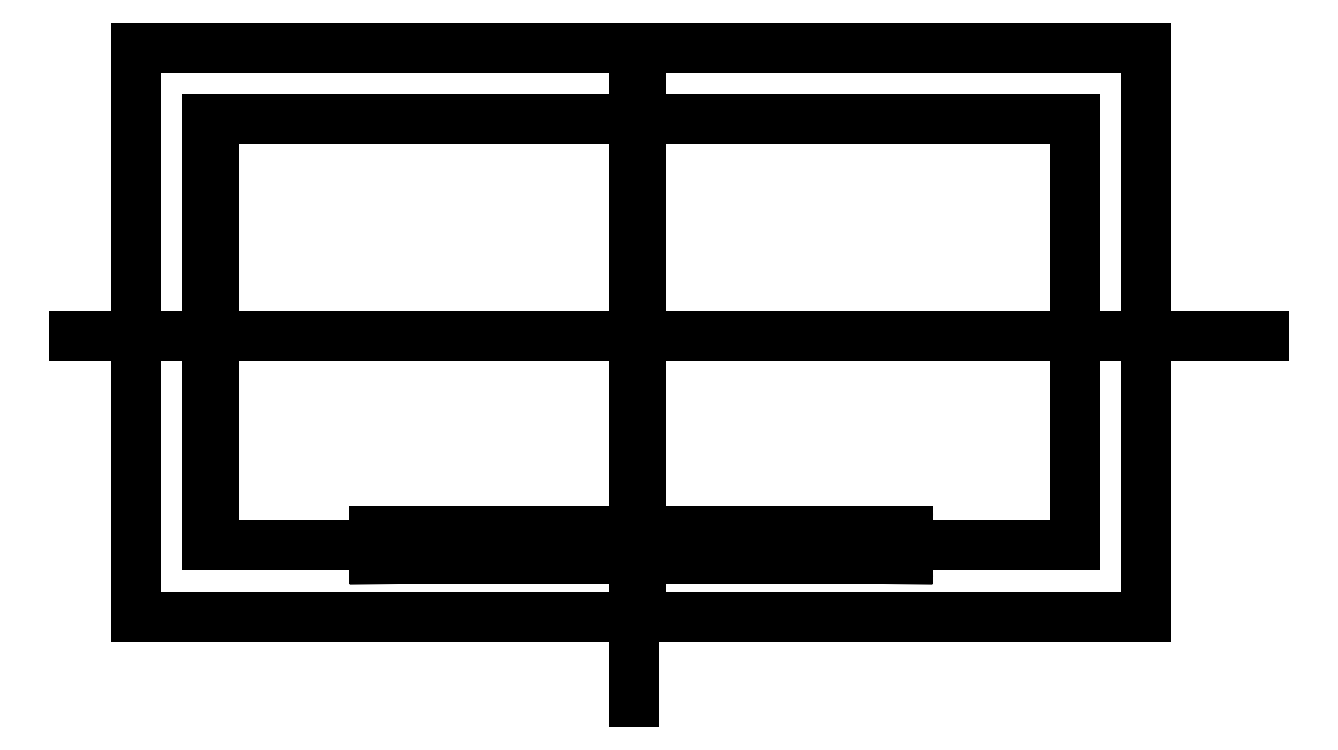
<metadata>
{"format":"dxf","ext":"dxf","renderer":"ezdxf+matplotlib","layout":"modelspace","background":"white","min_lineweight":24,"dpi":150}
</metadata>
<code>
0
SECTION
2
ENTITIES
0
3DSOLID
8
0
347
7A
290
     1
2
{79972d02-fc54-d94a-b96f-b49de13408da}
350
0
0
3DSOLID
8
0
347
7A
290
     1
2
{0592ab3a-0-b6e+05-7c6424bc18bb}
350
0
0
3DSOLID
8
0
347
7A
290
     1
2
{b3eb16dd-41bf-e545-9291-faed6511db6e}
350
0
0
3DSOLID
8
0
347
7A
290
     1
2
{122d9b2e-08d5b-134a-b30b-2a8536d98c}
350
0
0
3DSOLID
8
0
347
7A
290
     1
2
{0ba5f09d-3f33-8c47-bb9a-068008da182b}
350
0
0
3DSOLID
8
0
347
7A
290
     1
2
{7d7c862d-7f9a-8448-9a9a-746b04eb77a9}
350
0
0
3DSOLID
8
0
347
7A
290
     1
2
{020fbb08-d7f0-1f49-951f-d6d214ad1181}
350
0
0
3DSOLID
8
0
347
7A
290
     1
2
{02bc51b9-ad23-7144-bdce-6ade52f77231}
350
0
0
3DSOLID
8
0
347
7A
290
     1
2
{8f2660a9-2541-0149-b2cf-48b1f6cccf42}
350
0
0
3DSOLID
8
0
347
7A
290
     1
2
{cf173ee1-39ac-1d4e-09ffc-a1637ac81f1a}
350
0
0
POINT
8
3D Box Version v7_Sketch1
10
0
20
0
30
0
0
POINT
8
3D Box Version v7_Sketch1
10
152.4
20
0
30
114.3
0
LINE
8
3D Box Version v7_Sketch1
10
304.8
20
0
30
0
11
304.8
21
0
31
203.2
0
ARC
8
3D Box Version v7_Sketch1
10
-189.9
20
114.3
30
0
40
12.5
210
0
220
1
230
0
50
90
51
270
0
ARC
8
3D Box Version v7_Sketch1
10
-114.9
20
114.3
30
0
40
12.5
210
0
220
1
230
0
50
270
51
90
0
LINE
8
3D Box Version v7_Sketch1
10
152.4
20
0
30
203.2
11
152.4
21
0
31
114.3
0
LINE
8
3D Box Version v7_Sketch1
10
189.9
20
0
30
101.8
11
114.9
21
0
31
101.8
0
LINE
8
3D Box Version v7_Sketch1
10
152.4
20
0
30
203.2
11
152.4
21
0
31
171.4
0
LINE
8
3D Box Version v7_Sketch1
10
114.9
20
0
30
114.3
11
189.9
21
0
31
114.3
0
LINE
8
3D Box Version v7_Sketch1
10
0
20
0
30
0
11
304.8
21
0
31
0
0
LINE
8
3D Box Version v7_Sketch1
10
304.8
20
0
30
203.2
11
0
21
0
31
203.2
0
LINE
8
3D Box Version v7_Sketch1
10
114.9
20
0
30
126.8
11
189.9
21
0
31
126.8
0
LINE
8
3D Box Version v7_Sketch1
10
0
20
0
30
203.2
11
0
21
0
31
0
0
POINT
8
3D Box Version v7_Sketch14
10
0
20
0
30
0
0
LINE
8
3D Box Version v7_Sketch14
10
0
20
149.9
30
0
11
0
21
149.9
31
203.2
0
LINE
8
3D Box Version v7_Sketch14
10
0
20
2.5
30
203.2
11
0
21
2.5
31
0
0
LINE
8
3D Box Version v7_Sketch14
10
0
20
0
30
0
11
0
21
2.5
31
0
0
LINE
8
3D Box Version v7_Sketch14
10
0
20
2.5
30
0
11
0
21
149.9
31
0
0
LINE
8
3D Box Version v7_Sketch14
10
0
20
149.9
30
203.2
11
0
21
2.5
31
203.2
0
POINT
8
3D Box Version v7_Sketch6
10
0
20
0
30
0
0
LINE
8
3D Box Version v7_Sketch6
10
332.7
20
-25.4
30
0
11
332.7
21
177.8
31
0
0
LINE
8
3D Box Version v7_Sketch6
10
150
20
175
30
0
11
150
21
-56.02
31
0
0
LINE
8
3D Box Version v7_Sketch6
10
-27.9
20
177.8
30
0
11
-27.9
21
-25.4
31
0
0
LINE
8
3D Box Version v7_Sketch6
10
307.3
20
0
30
0
11
307.3
21
152.4
31
0
0
LINE
8
3D Box Version v7_Sketch6
10
0
20
0
30
0
11
0
21
152.4
31
0
0
LINE
8
3D Box Version v7_Sketch6
10
332.7
20
177.8
30
0
11
-27.9
21
177.8
31
0
0
LINE
8
3D Box Version v7_Sketch6
10
-27.9
20
-25.4
30
0
11
332.7
21
-25.4
31
0
0
LINE
8
3D Box Version v7_Sketch6
10
0
20
0
30
0
11
304.8
21
0
31
0
0
LINE
8
3D Box Version v7_Sketch6
10
-2.5
20
0
30
0
11
-2.5
21
152.4
31
0
0
LINE
8
3D Box Version v7_Sketch6
10
0
20
152.4
30
0
11
304.8
21
152.4
31
0
0
LINE
8
3D Box Version v7_Sketch6
10
-50
20
75
30
0
11
375
21
75
31
0
0
POINT
8
3D Box Version v7_Sketch7
10
307.3
20
0
30
0
0
LINE
8
3D Box Version v7_Sketch7
10
307.3
20
152.4
30
0
11
307.3
21
152.4
31
203.2
0
LINE
8
3D Box Version v7_Sketch7
10
307.3
20
31.75
30
0
11
307.3
21
31.75
31
203.2
0
LINE
8
3D Box Version v7_Sketch7
10
307.3
20
31.75
30
203.2
11
307.3
21
0
31
203.2
0
LINE
8
3D Box Version v7_Sketch7
10
307.3
20
0
30
203.2
11
307.3
21
0
31
0
0
LINE
8
3D Box Version v7_Sketch7
10
307.3
20
152.4
30
203.2
11
307.3
21
0
31
203.2
0
LINE
8
3D Box Version v7_Sketch7
10
307.3
20
0
30
0
11
307.3
21
152.4
31
0
0
LINE
8
3D Box Version v7_Sketch7
10
307.3
20
0
30
0
11
307.3
21
31.75
31
0
0
LINE
8
3D Box Version v7_Sketch7
10
307.3
20
0
30
203.2
11
307.3
21
0
31
0
0
POINT
8
3D Box Version v7_Sketch12
10
0
20
0
30
0
0
LINE
8
3D Box Version v7_Sketch12
10
307.3
20
0
30
203.2
11
307.3
21
0
31
0
0
LINE
8
3D Box Version v7_Sketch12
10
307.3
20
0
30
0
11
275.5
21
0
31
0
0
LINE
8
3D Box Version v7_Sketch12
10
275.5
20
0
30
203.2
11
307.3
21
0
31
203.2
0
LINE
8
3D Box Version v7_Sketch12
10
304.8
20
0
30
0
11
307.3
21
0
31
0
0
LINE
8
3D Box Version v7_Sketch12
10
275.5
20
0
30
0
11
275.5
21
0
31
203.2
0
POINT
8
3D Box Version v7_Sketch13
10
152.4
20
-3.703
30
205.7
0
POINT
8
3D Box Version v7_Sketch13
10
152.4
20
3.797
30
205.7
0
POINT
8
3D Box Version v7_Sketch13
10
0
20
0
30
205.7
0
LINE
8
3D Box Version v7_Sketch13
10
332.7
20
177.8
30
205.7
11
-27.9
21
177.8
31
205.7
0
LINE
8
3D Box Version v7_Sketch13
10
-27.9
20
177.8
30
205.7
11
-27.9
21
-25.4
31
205.7
0
LINE
8
3D Box Version v7_Sketch13
10
57.15
20
-2.453
30
205.7
11
247.7
21
-2.453
31
205.7
0
LINE
8
3D Box Version v7_Sketch13
10
152.4
20
0.04699
30
205.7
11
152.4
21
2.547
31
205.7
0
LINE
8
3D Box Version v7_Sketch13
10
247.7
20
-4.953
30
205.7
11
57.15
21
-2.453
31
205.7
0
LINE
8
3D Box Version v7_Sketch13
10
57.15
20
2.547
30
205.7
11
247.7
21
2.547
31
205.7
0
LINE
8
3D Box Version v7_Sketch13
10
-27.9
20
-25.4
30
205.7
11
332.7
21
-25.4
31
205.7
0
LINE
8
3D Box Version v7_Sketch13
10
247.7
20
5.047
30
205.7
11
57.15
21
5.047
31
205.7
0
LINE
8
3D Box Version v7_Sketch13
10
247.7
20
5.047
30
205.7
11
57.15
21
2.547
31
205.7
0
LINE
8
3D Box Version v7_Sketch13
10
152.4
20
0.04699
30
205.7
11
152.4
21
-2.453
31
205.7
0
LINE
8
3D Box Version v7_Sketch13
10
152.4
20
-2.453
30
205.7
11
152.4
21
-4.953
31
205.7
0
LINE
8
3D Box Version v7_Sketch13
10
57.15
20
5.047
30
205.7
11
247.7
21
2.547
31
205.7
0
LINE
8
3D Box Version v7_Sketch13
10
247.7
20
2.547
30
205.7
11
247.7
21
5.047
31
205.7
0
LINE
8
3D Box Version v7_Sketch13
10
247.7
20
-4.953
30
205.7
11
57.15
21
-4.953
31
205.7
0
LINE
8
3D Box Version v7_Sketch13
10
57.15
20
-4.953
30
205.7
11
247.7
21
-2.453
31
205.7
0
LINE
8
3D Box Version v7_Sketch13
10
57.15
20
5.047
30
205.7
11
57.15
21
2.547
31
205.7
0
LINE
8
3D Box Version v7_Sketch13
10
57.15
20
-4.953
30
205.7
11
57.15
21
-2.453
31
205.7
0
LINE
8
3D Box Version v7_Sketch13
10
247.7
20
-2.453
30
205.7
11
247.7
21
-4.953
31
205.7
0
LINE
8
3D Box Version v7_Sketch13
10
332.7
20
-25.4
30
205.7
11
332.7
21
177.8
31
205.7
0
LINE
8
3D Box Version v7_Sketch13
10
152.4
20
2.547
30
205.7
11
152.4
21
5.047
31
205.7
0
LINE
8
3D Box Version v7_Sketch13
10
152.4
20
-25.4
30
205.7
11
152.4
21
177.8
31
205.7
0
POINT
8
3D Box Version v7_Sketch15
10
0
20
0
30
0
0
LINE
8
3D Box Version v7_Sketch15
10
0
20
2.5
30
203.2
11
0
21
2.5
31
0
0
LINE
8
3D Box Version v7_Sketch15
10
0
20
152.4
30
203.2
11
0
21
2.5
31
203.2
0
LINE
8
3D Box Version v7_Sketch15
10
0
20
2.5
30
0
11
0
21
152.4
31
0
0
LINE
8
3D Box Version v7_Sketch15
10
0
20
152.4
30
0
11
0
21
152.4
31
203.2
0
LINE
8
3D Box Version v7_Sketch15
10
0
20
0
30
0
11
0
21
2.5
31
0
0
ENDSEC
0
EOF

</code>
